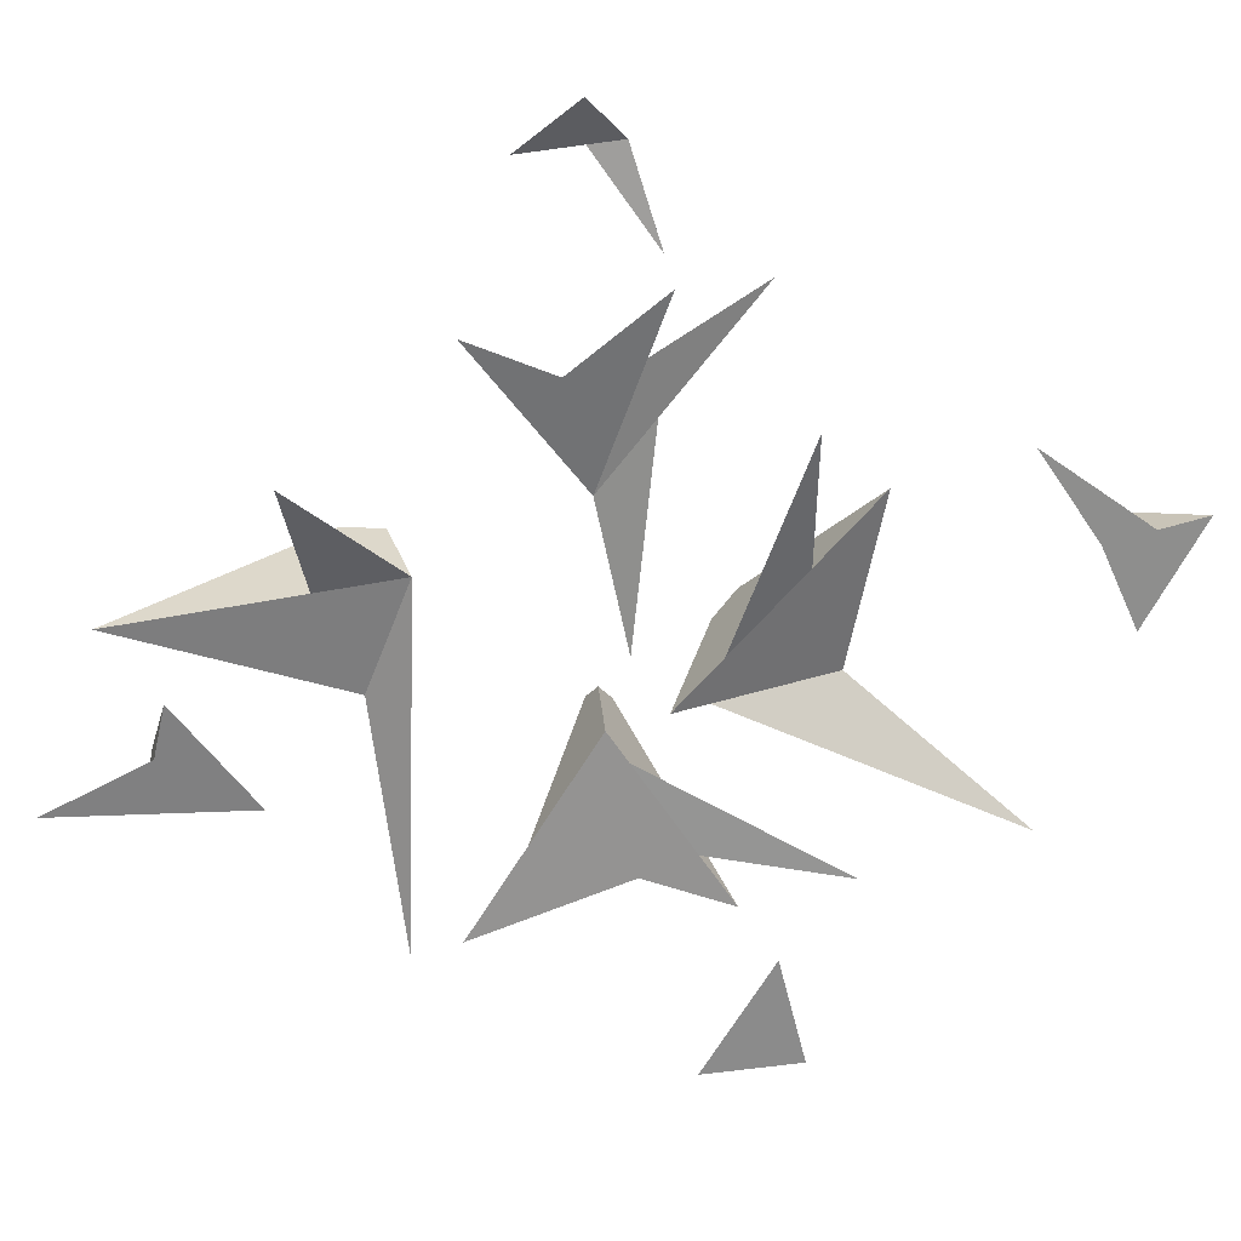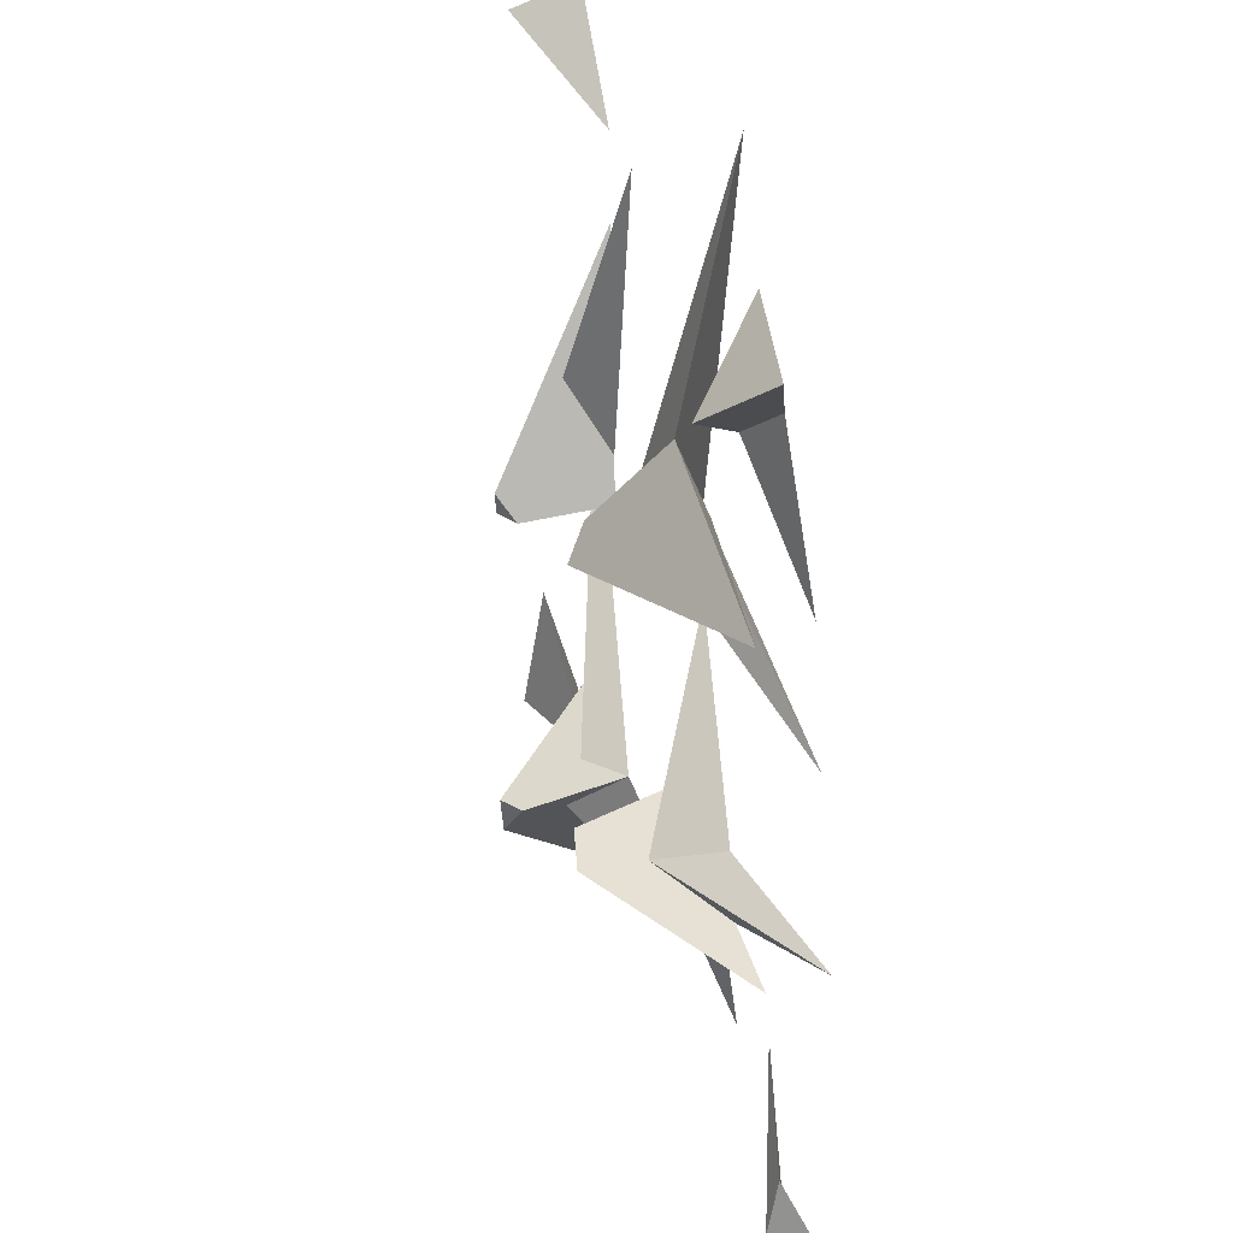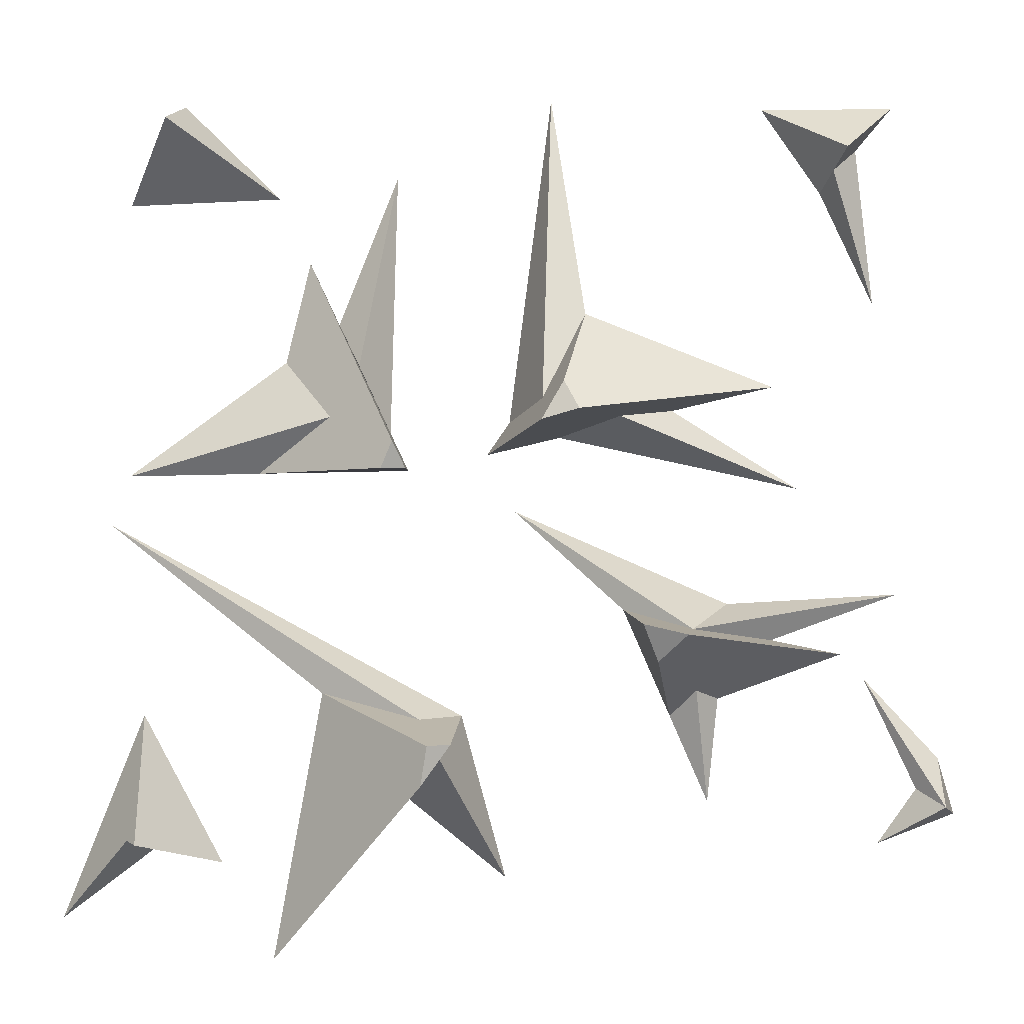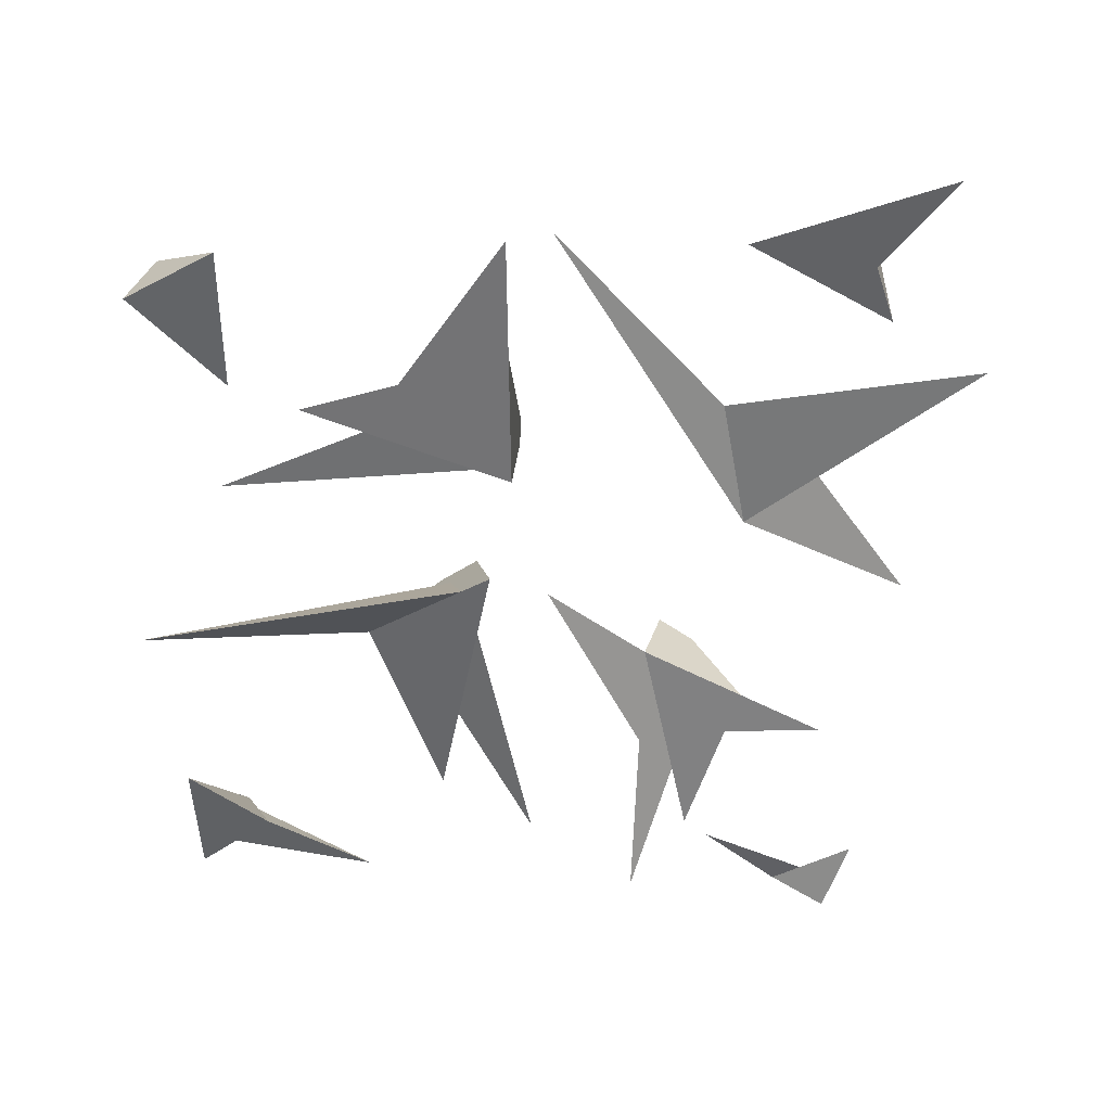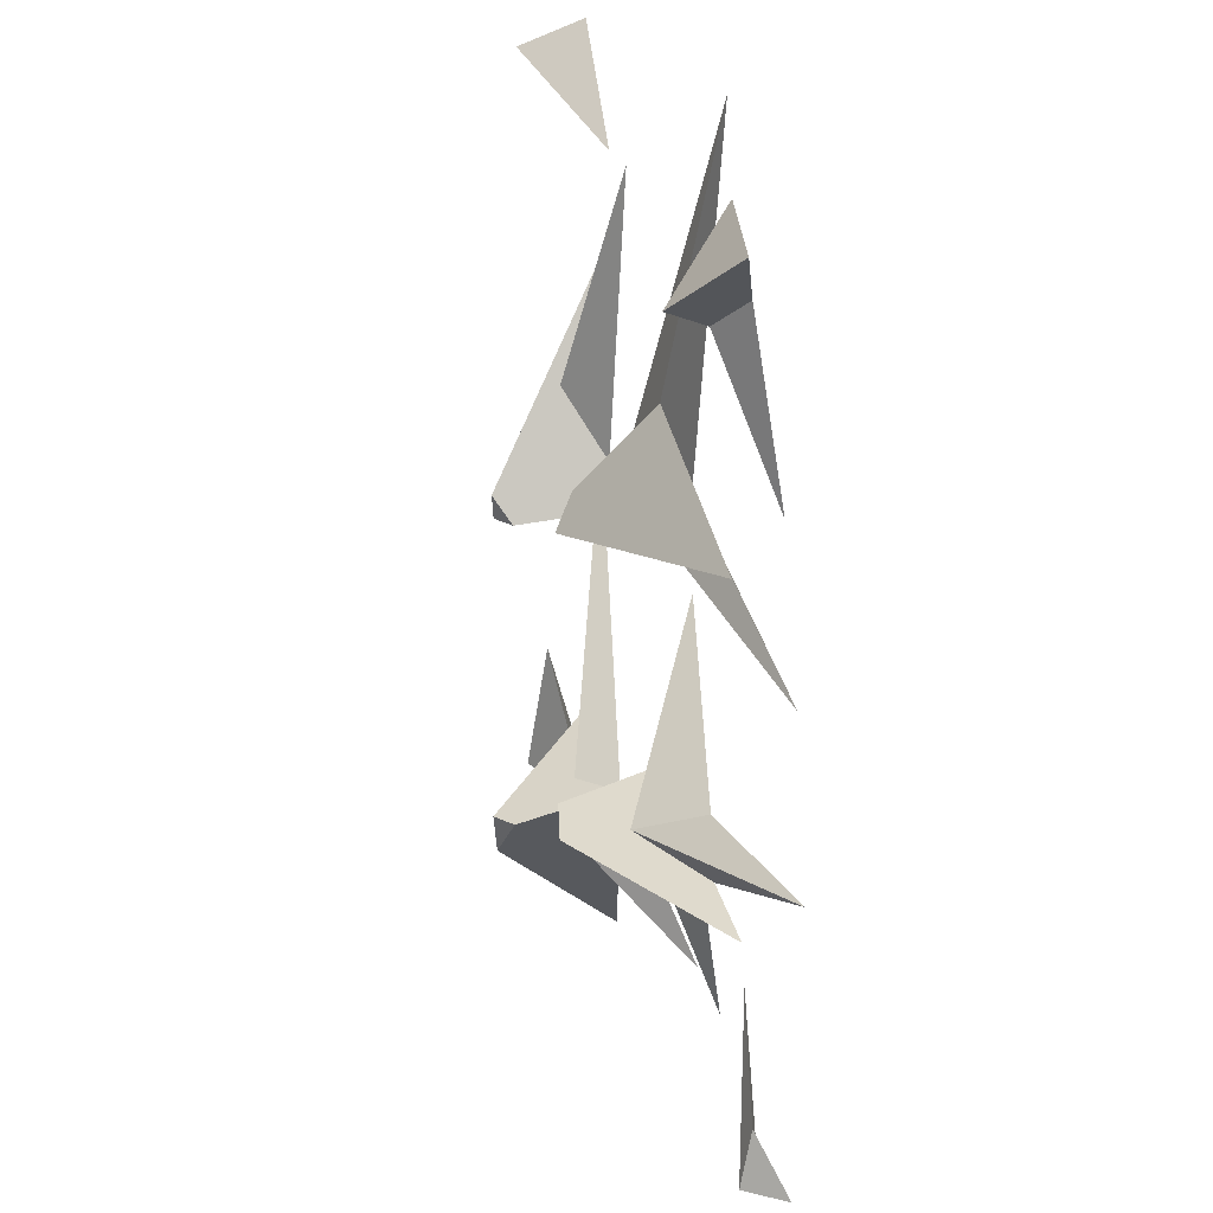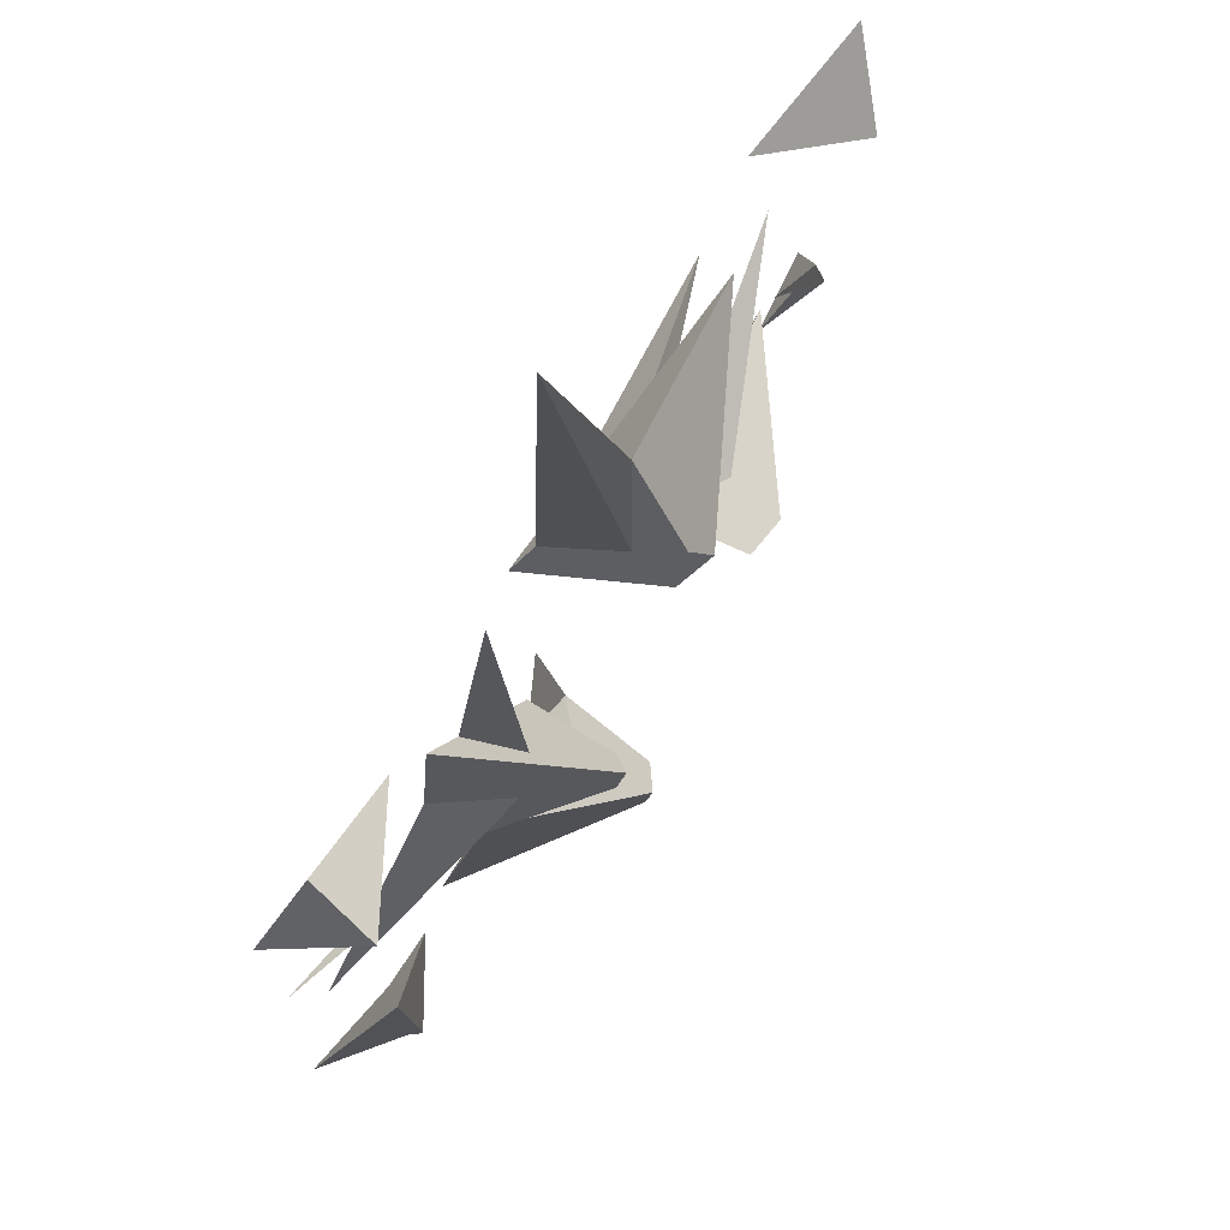
<metadata>
{"format":"obj","ext":"obj","renderer":"f3d","projection":"perspective","resolution":1024,"background":"white","views":[{"elev":-61.4,"azim":-120.5,"up":"+Y"},{"elev":32.8,"azim":-103.4,"up":"+Z"},{"elev":-6.2,"azim":178.2,"up":"+Z"},{"elev":-59.9,"azim":91.4,"up":"+Y"},{"elev":23.7,"azim":-101.4,"up":"+Z"},{"elev":78.5,"azim":119.4,"up":"+Z"}]}
</metadata>
<code>
g default
v 3.781 2.593 -3.833
v 2.005 3.211 -4.328
v 7.793 1.604 -0.6591
v 1.232 2.593 -4.242
v 4.082 2.205 4.244
v 2.5 4.436 0.5877
v 2.265 4.133 0.1376
v 2.225 2.58 0.2789
v 4.995 2.374 0.239
v 2.702 4.378 0.1063
v 6.995 2.752 -4.242
v 7.827 2.171 -6.216
v 7.104 3.119 -6.579
v 5.593 2.266 -6.907
v -4.501 2.403 -2.833
v -1.747 2.593 -2.29
v -6.984 1.748 -1.931
v -2.962 3.312 -2.686
v 0.3235 1.671 1.318
v -1.071 2.497 3.264
v -0.2471 2.974 1.597
v -0.4877 1.423 7.63
v -7.539 2.552 -5.01
v -7.912 2.068 -6.028
v -6.478 2.11 -6.573
v -7.639 2.749 -5.912
v 7.263 2.91 -6.499
v 8.549 1.666 -7.93
v 6.71 2.218 -6.562
v 1.442 4.31 -4.792
v 1.971 4.524 -5.526
v 4.659 1.943 -8.683
v 1.862 4.599 -4.823
v -3.515 2.275 -3.912
v -2.625 2.26 -4.231
v -3.075 2.721 -3.779
v -3.336 1.991 -5.803
v -5.714 2.886 5.953
v -6.552 2.054 3.565
v -6.202 2.455 6.428
v -5.549 2.23 5.661
v -2.735 1.964 1.514
v -0.6183 1.634 1.039
v -1.72 2.539 1.336
v -5.16 1.423 0.1091
v 1.676 3.535 -4.979
v 0.3912 1.454 -7.215
v 2.321 2.386 -5.653
v 4.673 2.088 5.504
v 4.992 2.093 5.816
v 6.473 2.114 7.263
v 6.738 3.23 6.777
v 7.513 1.705 5.443
v -6.217 2.37 -3.547
v -7.157 2.393 -5.572
v -1.747 2.593 -2.29
v -1.986 4.214 -2.655
v -2.777 4.339 -2.846
v -5.806 2.313 -3.091
v -2.275 3.88 -3.314
v 4.516 2.286 2.339
v 4.995 2.374 0.239
v 7.398 2.196 0.2044
v 3.652 3.305 1.178
v -4.599 2.254 1.933
v -0.8649 4.028 1.255
v -0.1946 3.747 1.093
v 0.7425 1.423 0.733
v -1.071 2.497 3.264
v -0.6038 3.713 1.812
v -3.703 2.277 -2.156
v -2.962 3.312 -2.686
v 0.2251 1.666 -0.3765
v -4.444 2.308 7.247
v -5.88 3.543 6.245
v -6.855 2.681 7.196
v 3.528 2.318 3.06
v 2.558 2.513 0.9891
v 3.127 3.199 2.139
v 2.45 2.273 5.871
g Group1 Group2 Mesh1 Model polySurface1
f 1 2 3
f 1 4 2
f 4 1 3
f 3 2 4
g Group1 Group3 Mesh3 Model polySurface1
f 5 6 7 8
f 9 10 6 5
f 8 7 10 9
f 7 6 10
f 8 9 5
g Group1 Group4 Mesh5 Model polySurface1
f 11 12 13
f 11 14 12
f 14 11 13
f 12 14 13
g Group1 Group5 Mesh7 Model polySurface1
f 15 16 17
f 16 15 18
f 17 18 15
f 18 17 16
g Group1 Group6 Mesh9 Model polySurface1
f 19 20 21
f 20 19 22
f 21 22 19
f 22 21 20
g Group1 Group7 Mesh11 Model polySurface1
f 23 24 25
f 24 23 26
f 23 25 26
f 25 24 26
g Group1 Group8 Mesh13 Model polySurface1
f 27 28 29
f 28 27 12
f 29 12 27
f 12 29 28
g Group1 Group9 Mesh15 Model polySurface1
f 4 30 31 32
f 1 33 30 4
f 32 31 33 1
f 33 31 30
f 32 1 4
g Group1 Group10 Mesh17 Model polySurface1
f 34 35 36
f 35 34 37
f 36 37 34
f 37 36 35
g Group1 Group11 Mesh19 Model polySurface1
f 38 39 40
f 39 38 41
f 40 41 38
f 41 40 39
g Group1 Group12 Mesh21 Model polySurface1
f 42 43 44
f 43 42 45
f 44 45 42
f 45 44 43
g Group1 Group13 Mesh23 Model polySurface1
f 4 46 47
f 48 46 4
f 48 47 46
f 4 47 48
g Group1 Group14 Mesh25 Model polySurface1
f 49 50 51 52
f 53 50 49
f 53 51 50
f 51 53 52
f 52 53 49
g Group1 Group15 Mesh27 Model polySurface1
f 26 54 55
f 54 26 23
f 55 23 26
f 23 55 54
g Group1 Group16 Mesh29 Model polySurface1
f 56 57 58 59
f 35 60 57 56
f 59 58 60 35
f 60 58 57
f 56 59 35
g Group1 Group17 Mesh31 Model polySurface1
f 61 62 63
f 62 61 64
f 63 64 61
f 64 63 62
g Group1 Group18 Mesh33 Model polySurface1
f 65 66 67 68
f 69 70 66 65
f 68 67 70 69
f 70 67 66
f 69 65 68
g Group1 Group19 Mesh35 Model polySurface1
f 56 71 72
f 71 56 73
f 72 73 56
f 73 72 71
g Group1 Group20 Mesh37 Model polySurface1
f 74 41 75
f 41 74 76
f 76 74 75
f 41 76 75
g Group1 Group21 Mesh39 Model polySurface1
f 77 78 79
f 78 77 80
f 79 80 77
f 80 79 78

</code>
